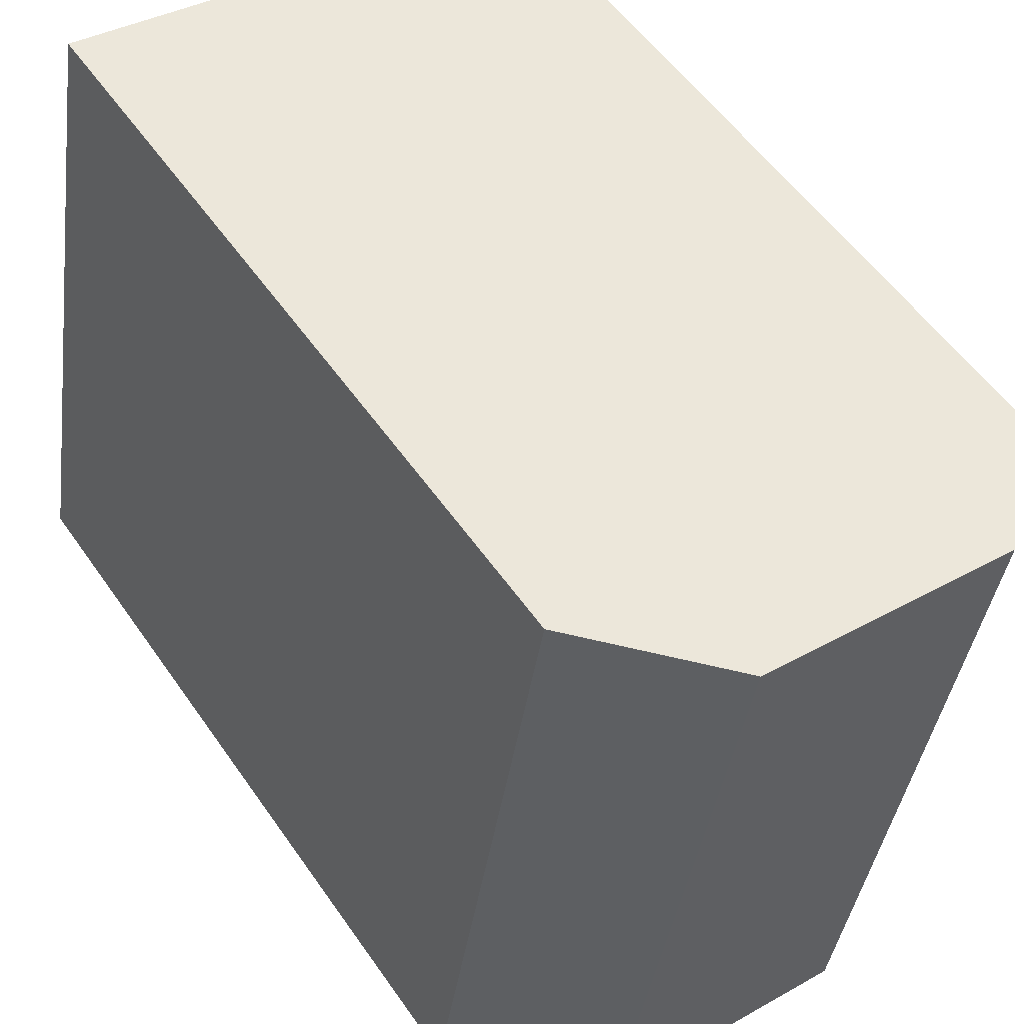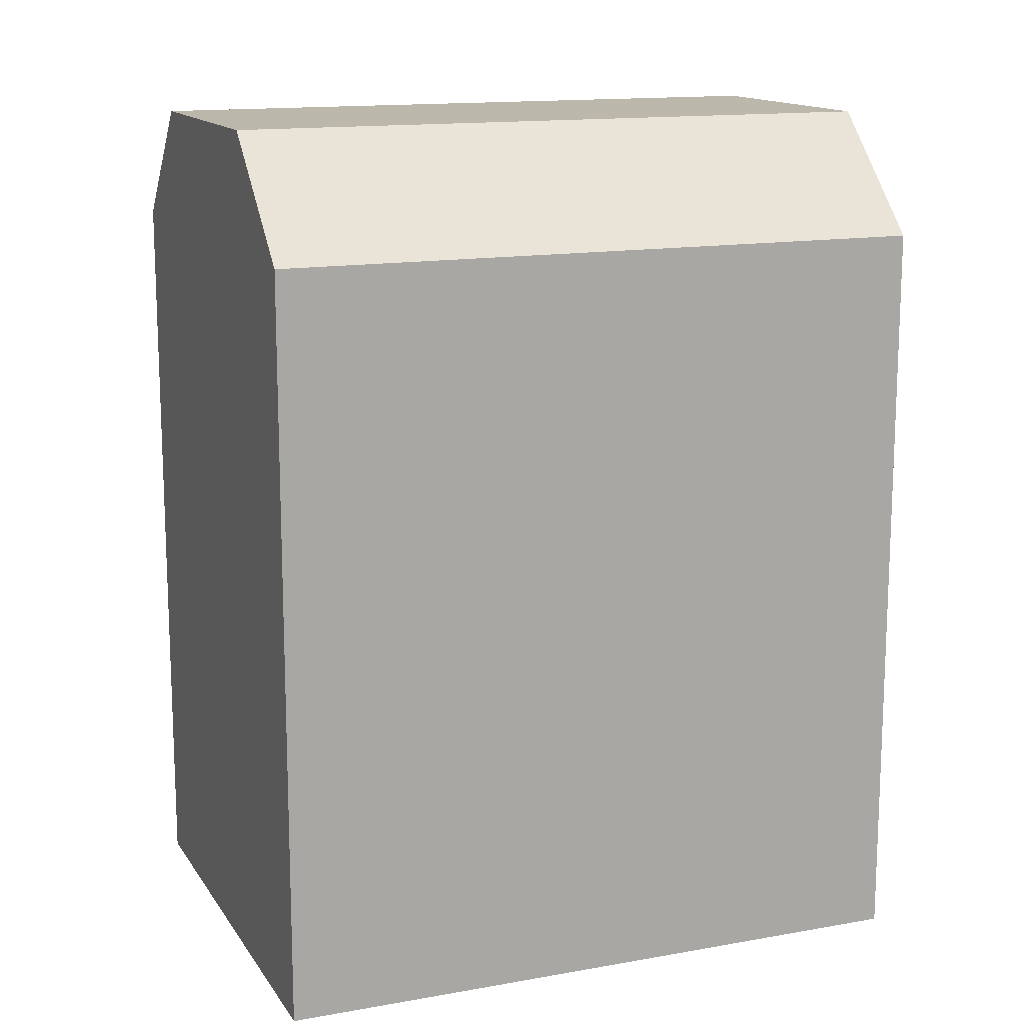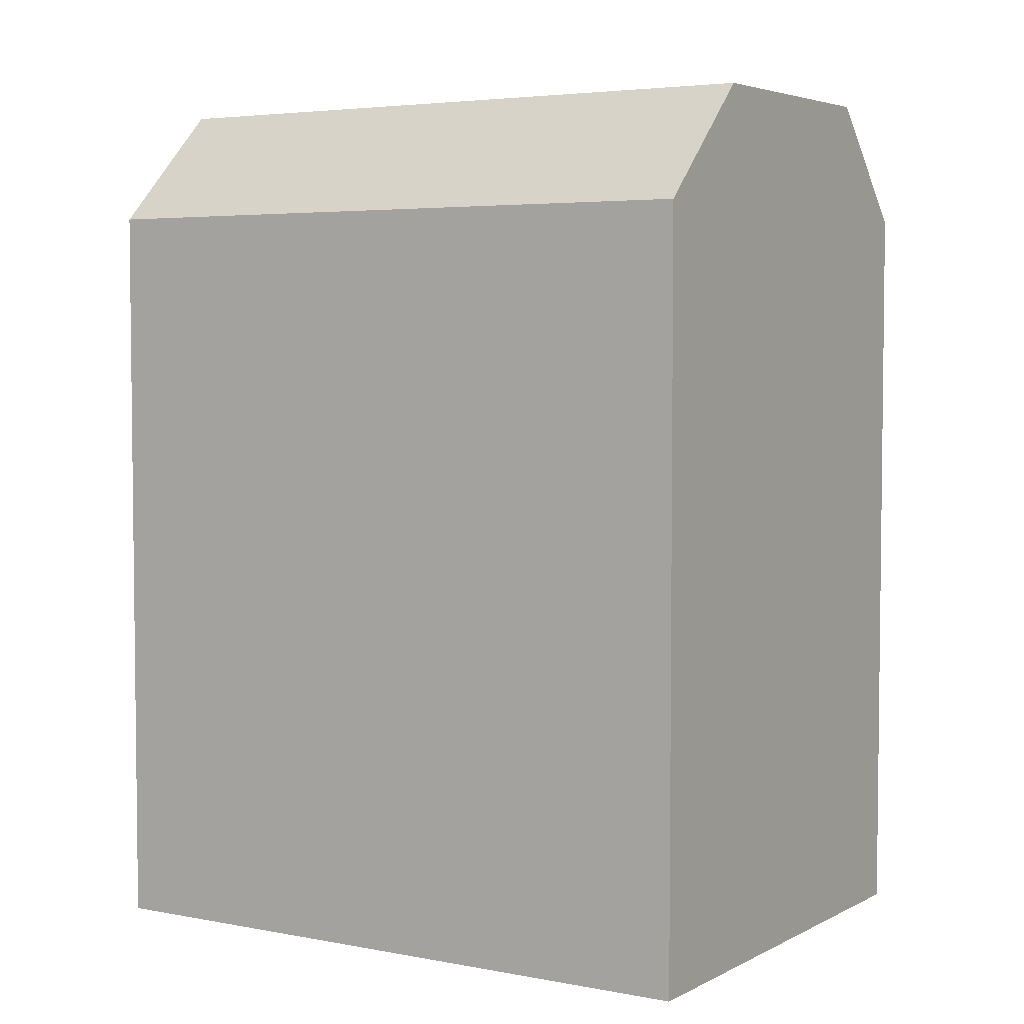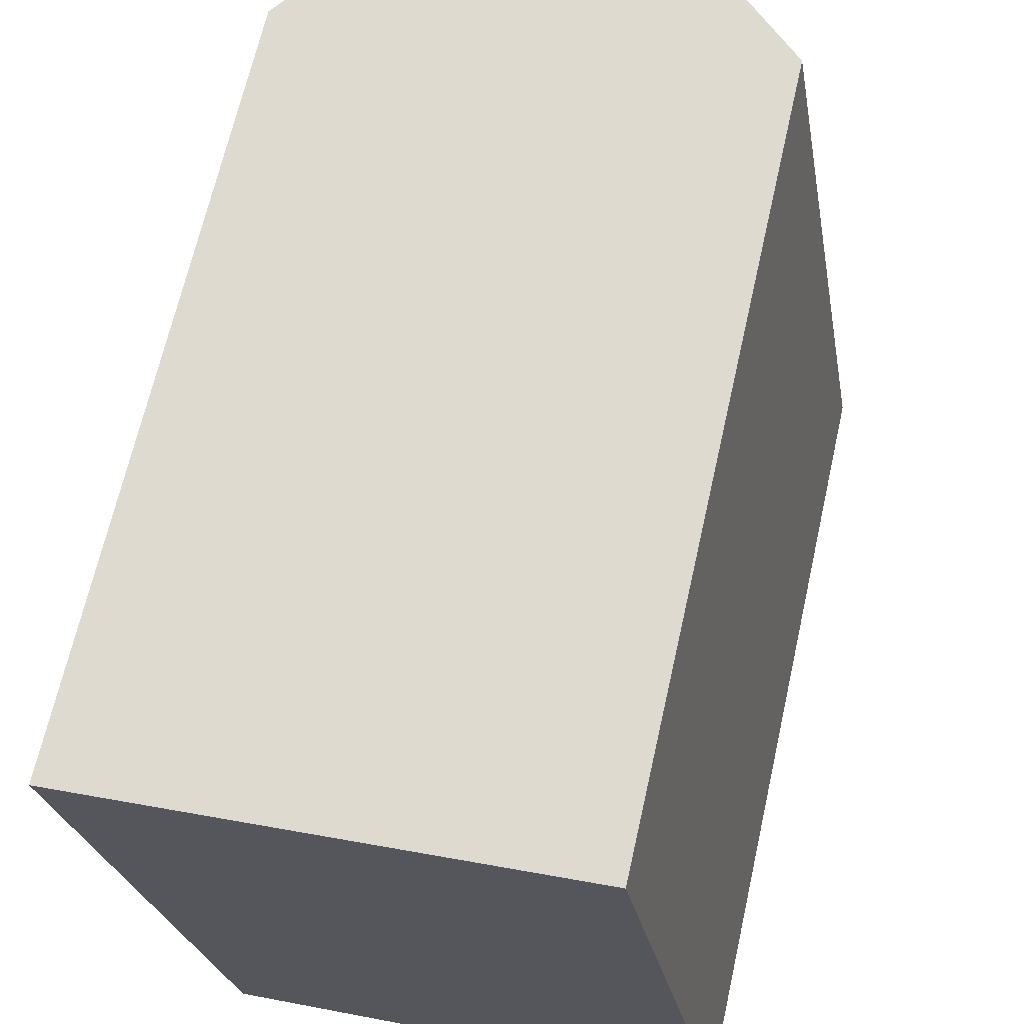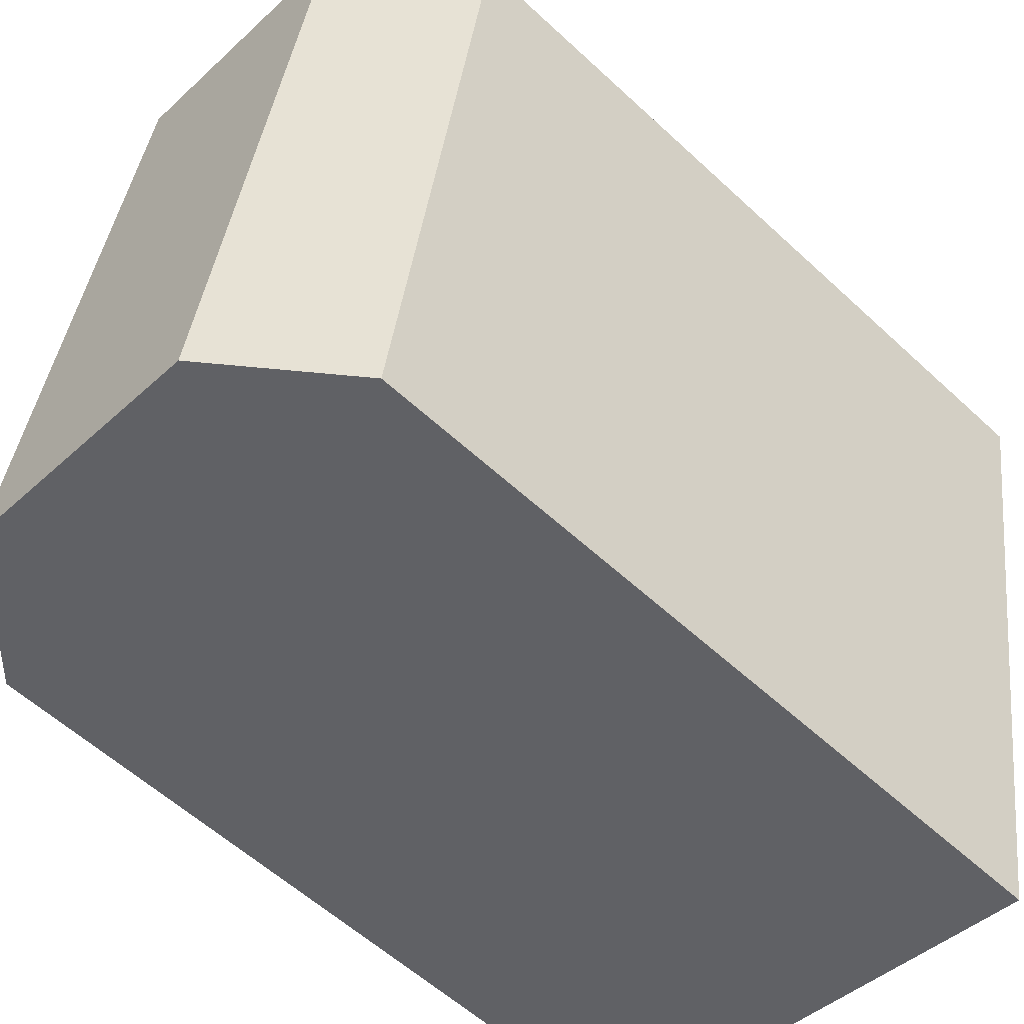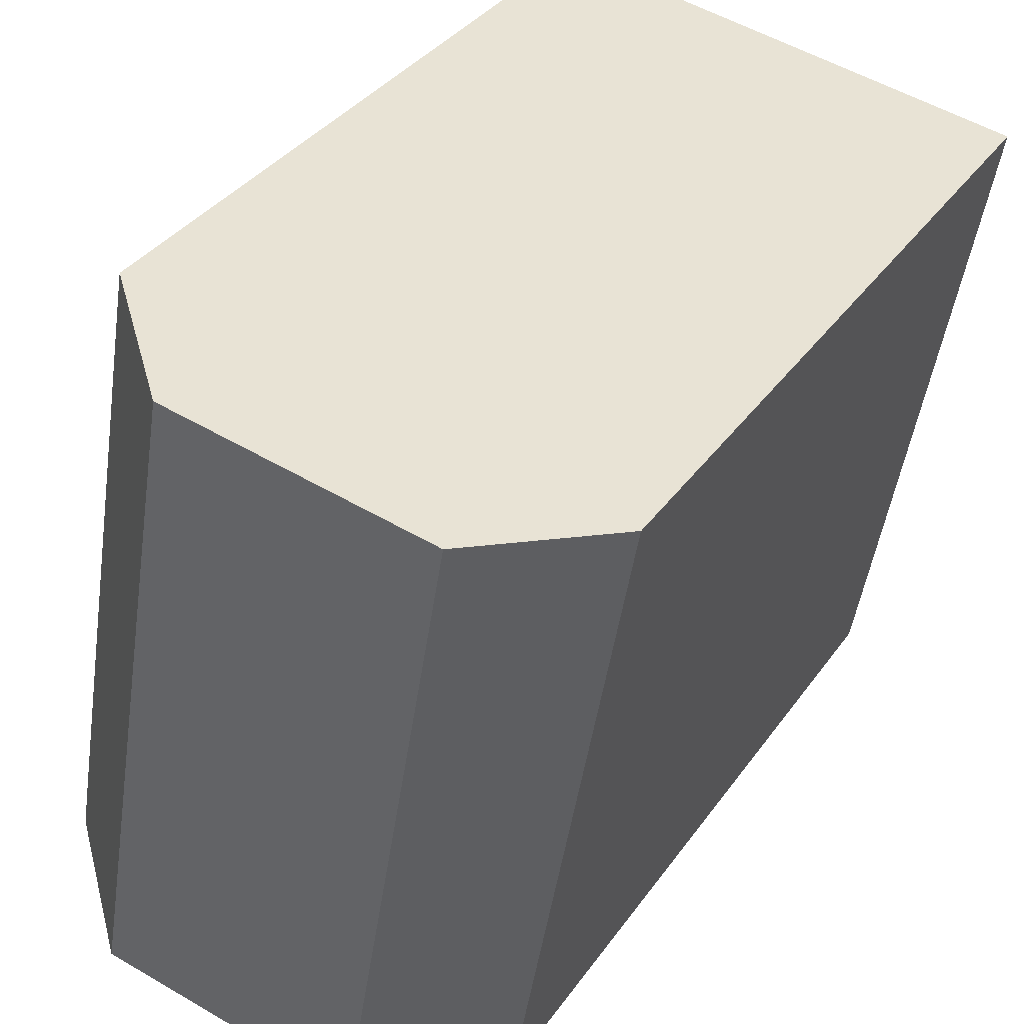
<metadata>
{"format":"obj","ext":"obj","renderer":"f3d","projection":"perspective","resolution":1024,"background":"white","views":[{"elev":54.9,"azim":145.8,"up":"+Z"},{"elev":14.2,"azim":58.6,"up":"+Y"},{"elev":4.3,"azim":112.5,"up":"+Y"},{"elev":67.1,"azim":12.7,"up":"+Z"},{"elev":-57.6,"azim":-133.9,"up":"+Z"},{"elev":35.4,"azim":-149.7,"up":"+Z"}]}
</metadata>
<code>
v  3.031 20.15 -17.48
v  2.799 23.28 0.4809
v  5.829 23.28 -17
v  0.0004287 20.15 -0.0006377
v  9.812 23.28 1.688
v  12.84 23.28 -15.8
v  13 20.15 2.238
v  16.03 20.15 -15.25
v  13 -1.371e-16 2.238
v  2.798 -2.949e-17 0.4817
v  0 0 0
v  9.811 -1.034e-16 1.689
v  16.03 9.335e-16 -15.24
v  12.84 9.671e-16 -15.79
v  5.828 1.041e-15 -17
v  3.03 1.071e-15 -17.48
g defaultobject
f 1 2 3
f 2 1 4
f 3 5 6
f 5 3 2
f 6 7 8
f 7 6 5
f 2 7 5
f 7 2 4
f 7 4 9
f 9 4 10
f 10 4 11
f 9 10 12
f 8 3 6
f 3 8 1
f 1 8 13
f 1 13 14
f 1 14 15
f 1 15 16
f 4 16 11
f 16 4 1
f 13 7 9
f 7 13 8
f 12 13 9
f 13 12 10
f 13 10 11
f 13 11 16
f 13 16 14
f 14 16 15

</code>
